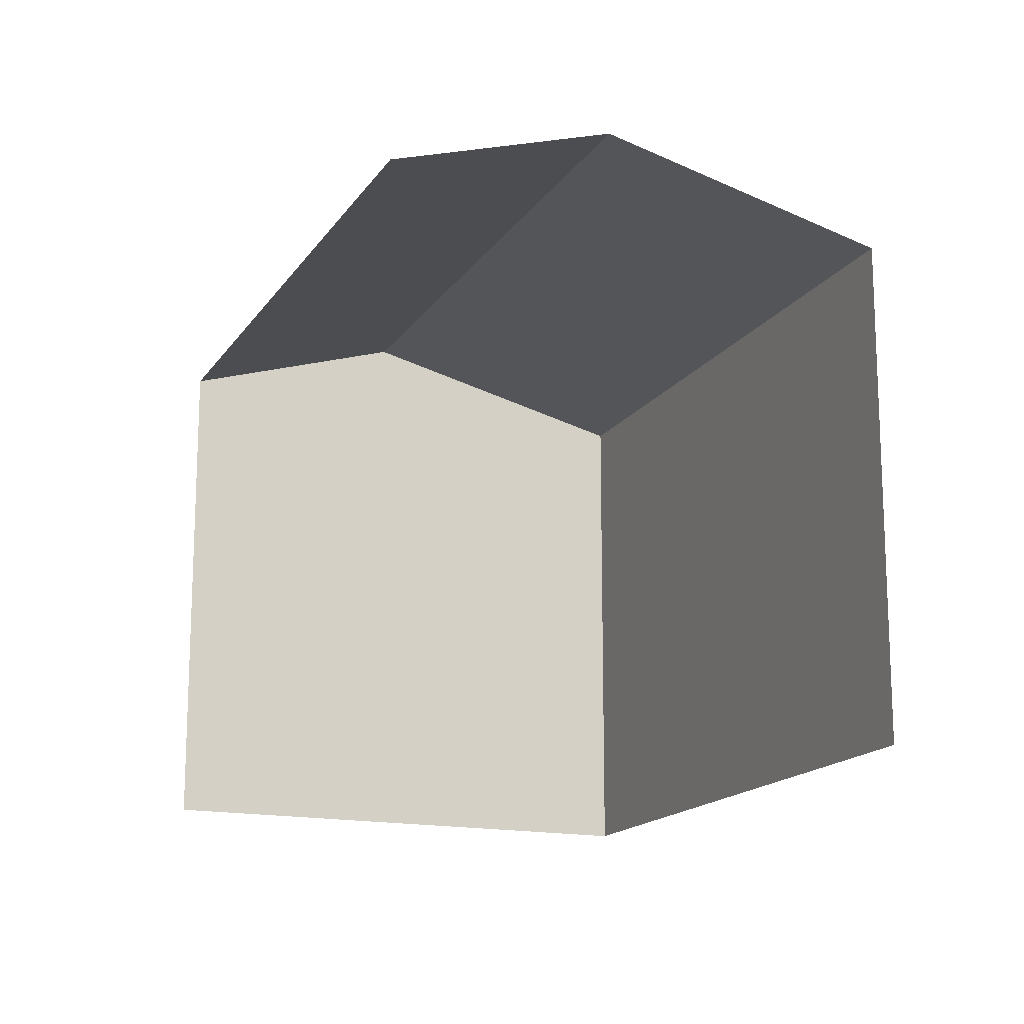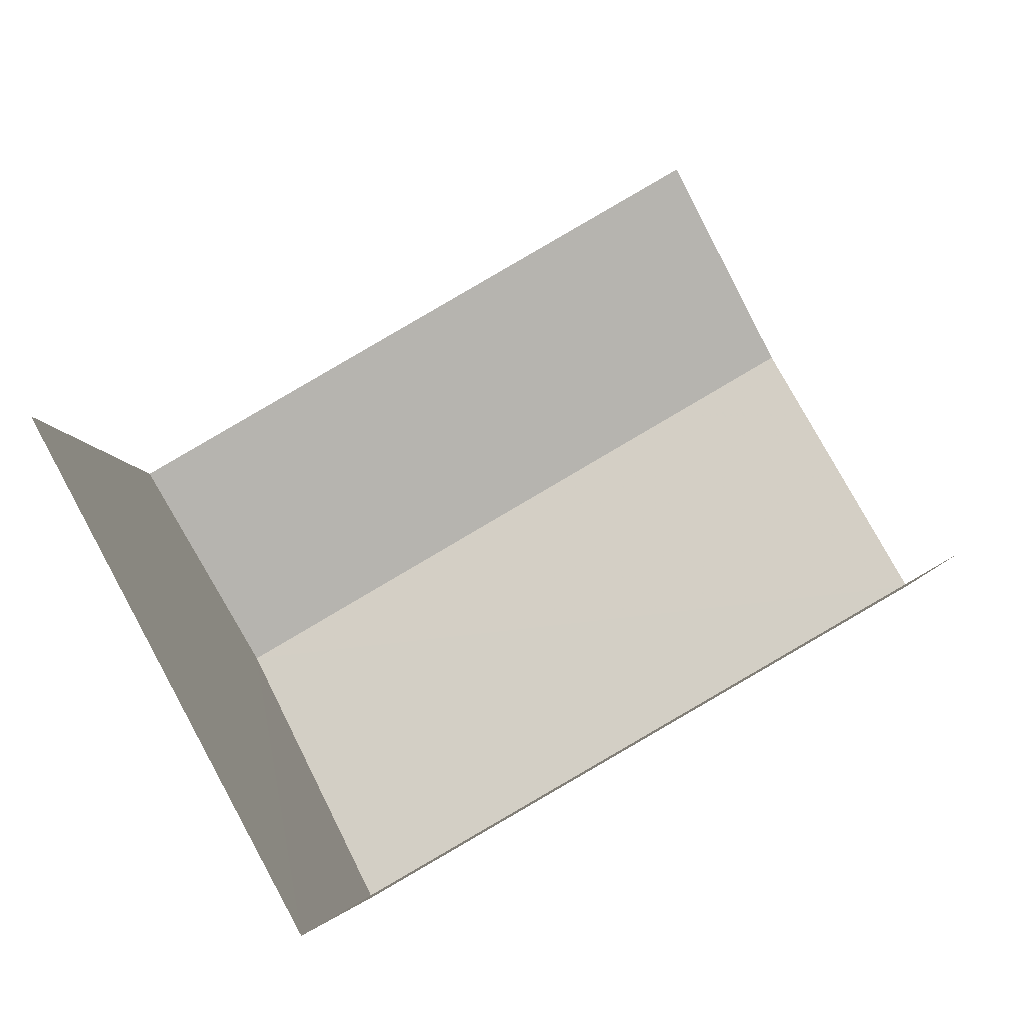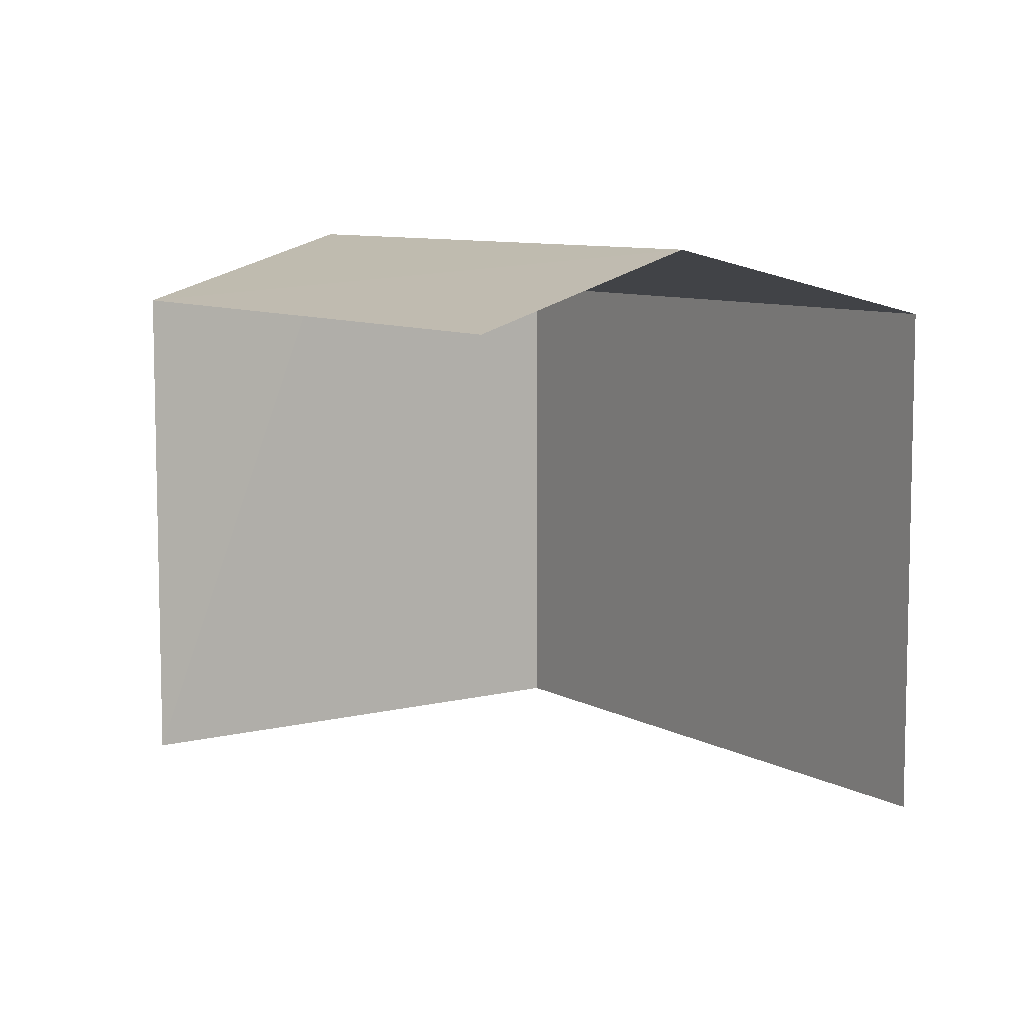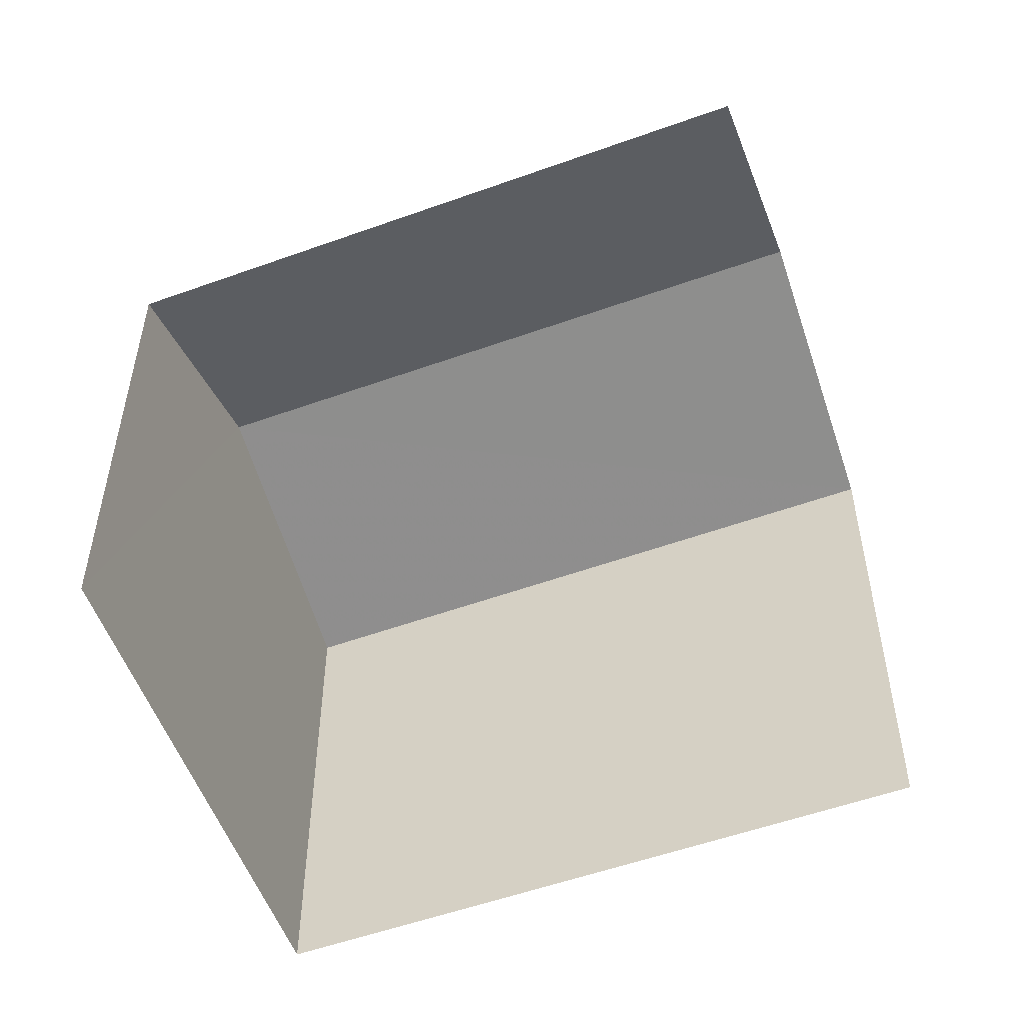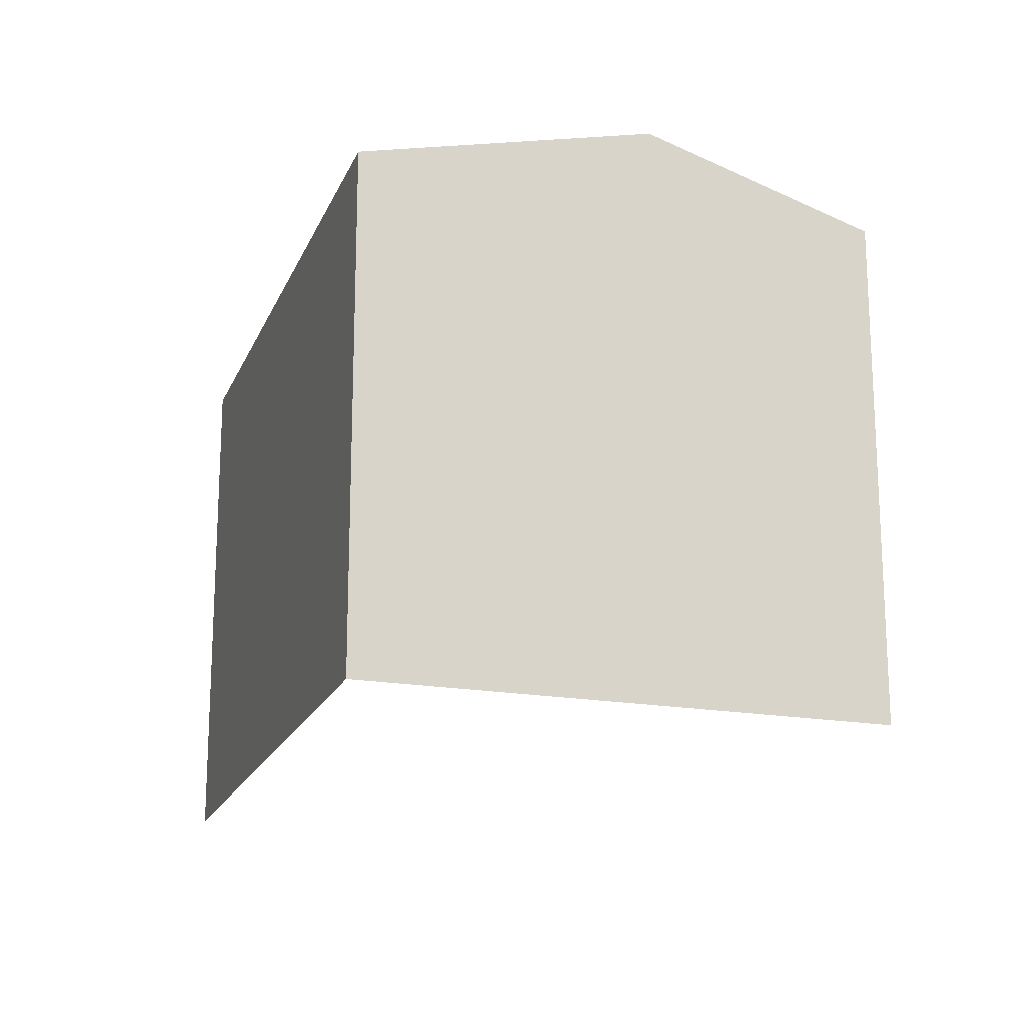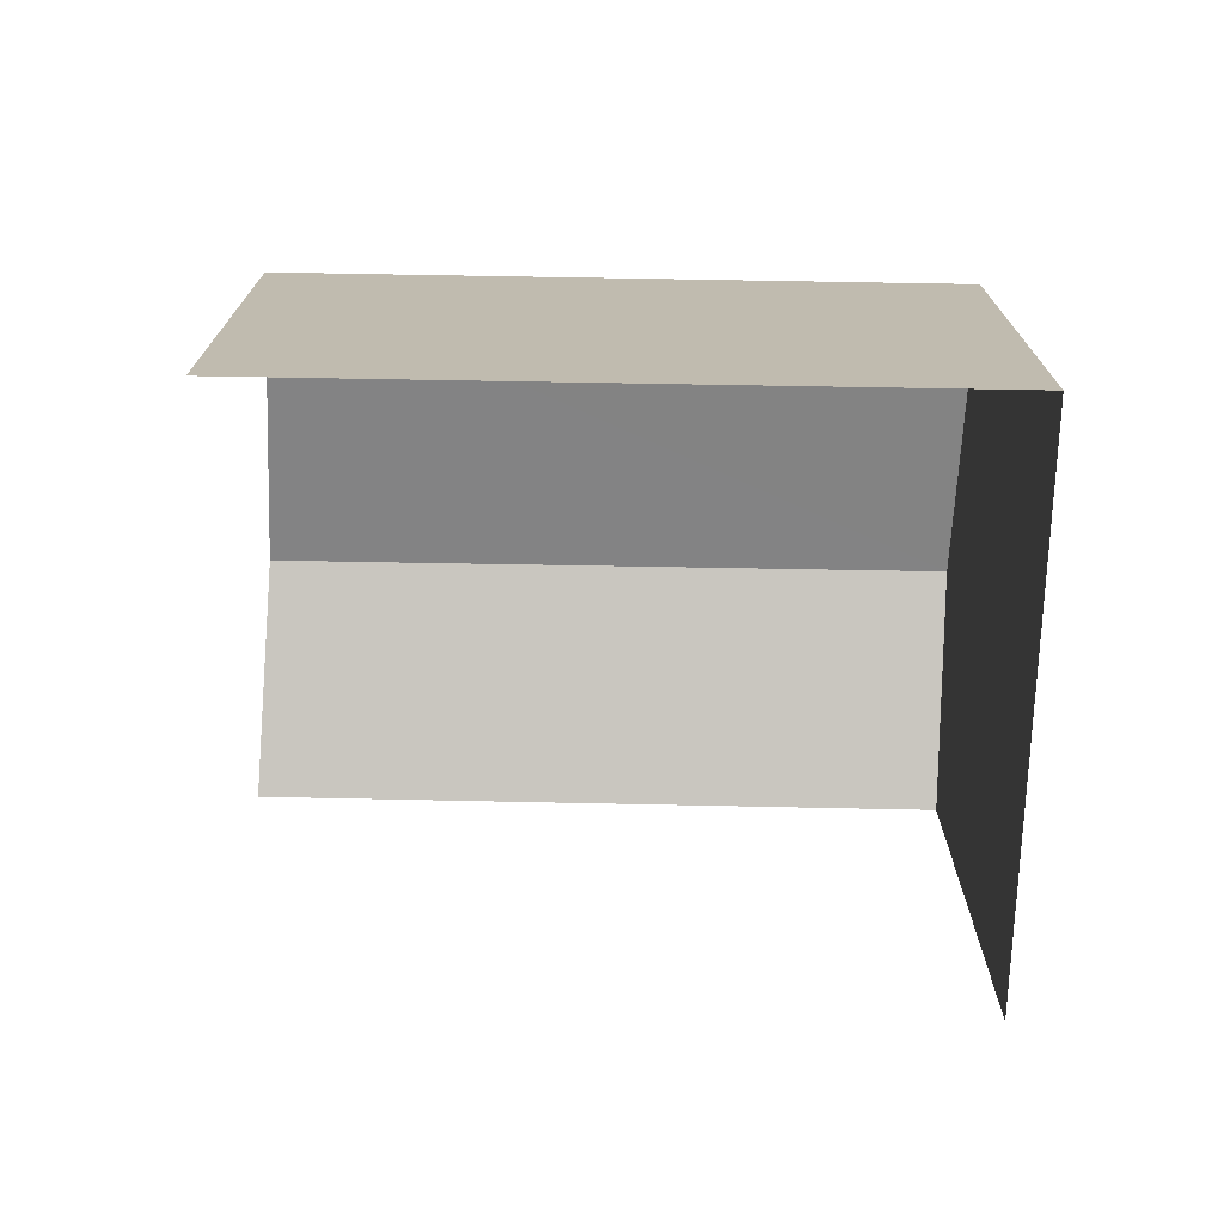
<metadata>
{"format":"obj","ext":"obj","renderer":"f3d","projection":"perspective","resolution":1024,"background":"white","views":[{"elev":-15.8,"azim":-142.2,"up":"+Z"},{"elev":-4.9,"azim":-176.3,"up":"+Y"},{"elev":8.2,"azim":-153.3,"up":"+Z"},{"elev":-53.3,"azim":171.0,"up":"+Z"},{"elev":-18.5,"azim":42.3,"up":"+Z"},{"elev":-74.2,"azim":-31.0,"up":"+Z"}]}
</metadata>
<code>
v -2.209e+05 -1.25e+05 26.73
v -2.209e+05 -1.25e+05 26.73
v -2.209e+05 -1.25e+05 26.73
v -2.209e+05 -1.25e+05 26.73
v -2.209e+05 -1.25e+05 29.83
v -2.209e+05 -1.25e+05 29.83
v -2.209e+05 -1.25e+05 30.25
v -2.209e+05 -1.25e+05 30.25
v -2.209e+05 -1.25e+05 29.83
v -2.209e+05 -1.25e+05 29.83
f 1 2 3
f 4 1 3
f 6 4 7
f 4 3 7
f 3 9 7
f 6 1 4
f 6 5 1
f 5 6 7
f 8 5 7
f 9 10 8
f 7 9 8
f 10 2 8
f 2 1 8
f 1 5 8
f 9 3 2
f 10 9 2

</code>
